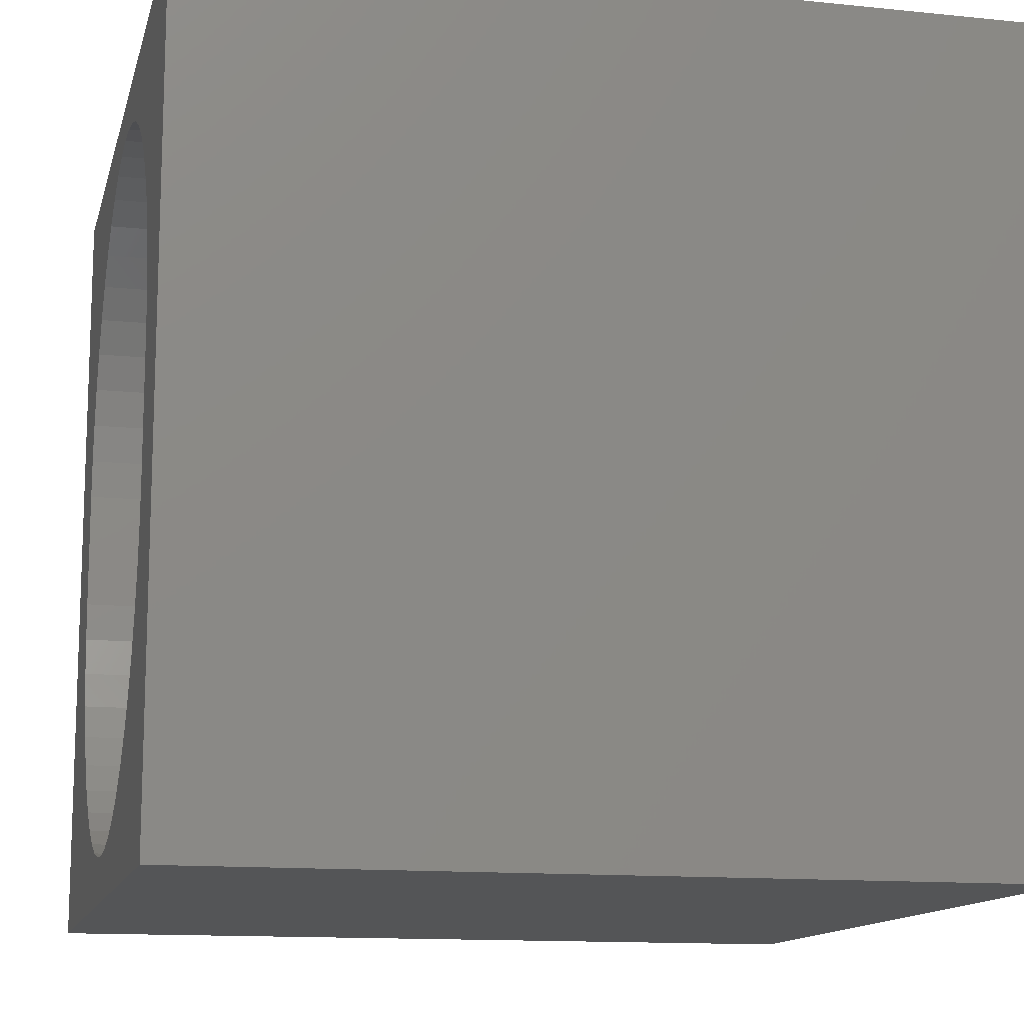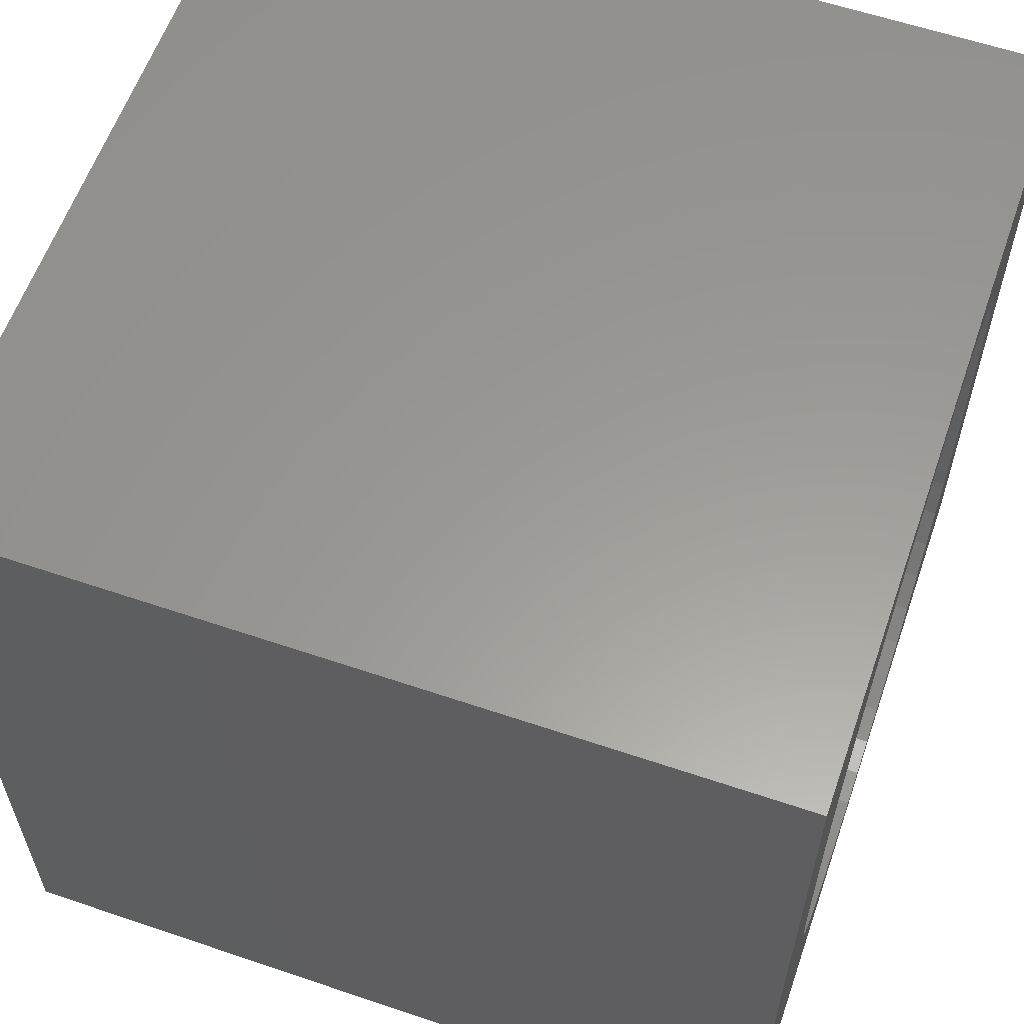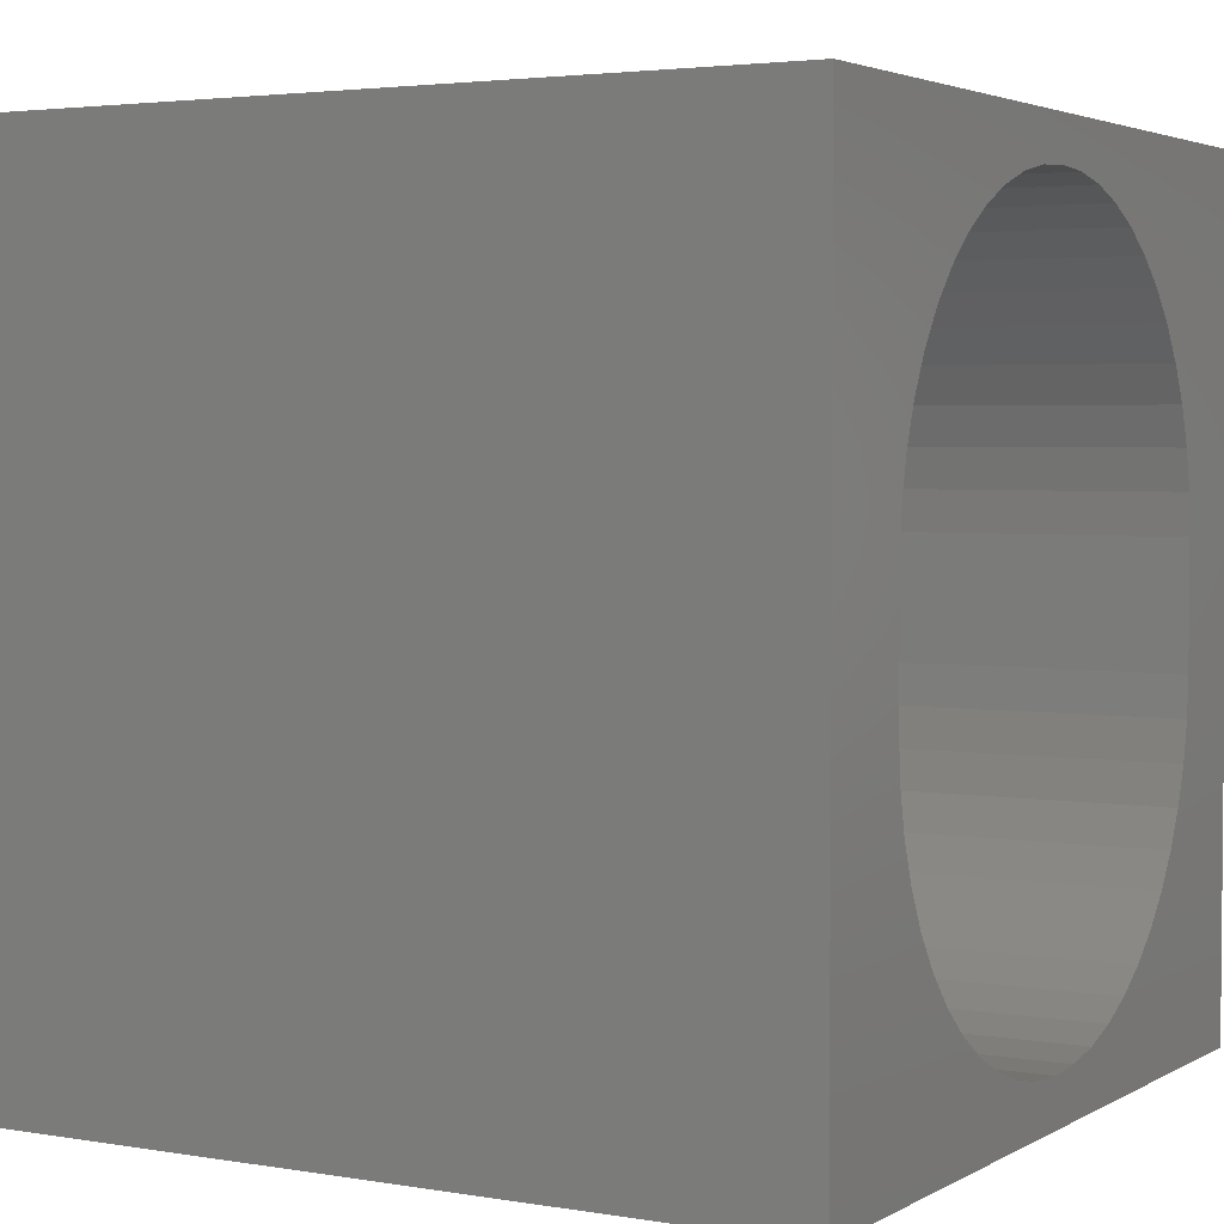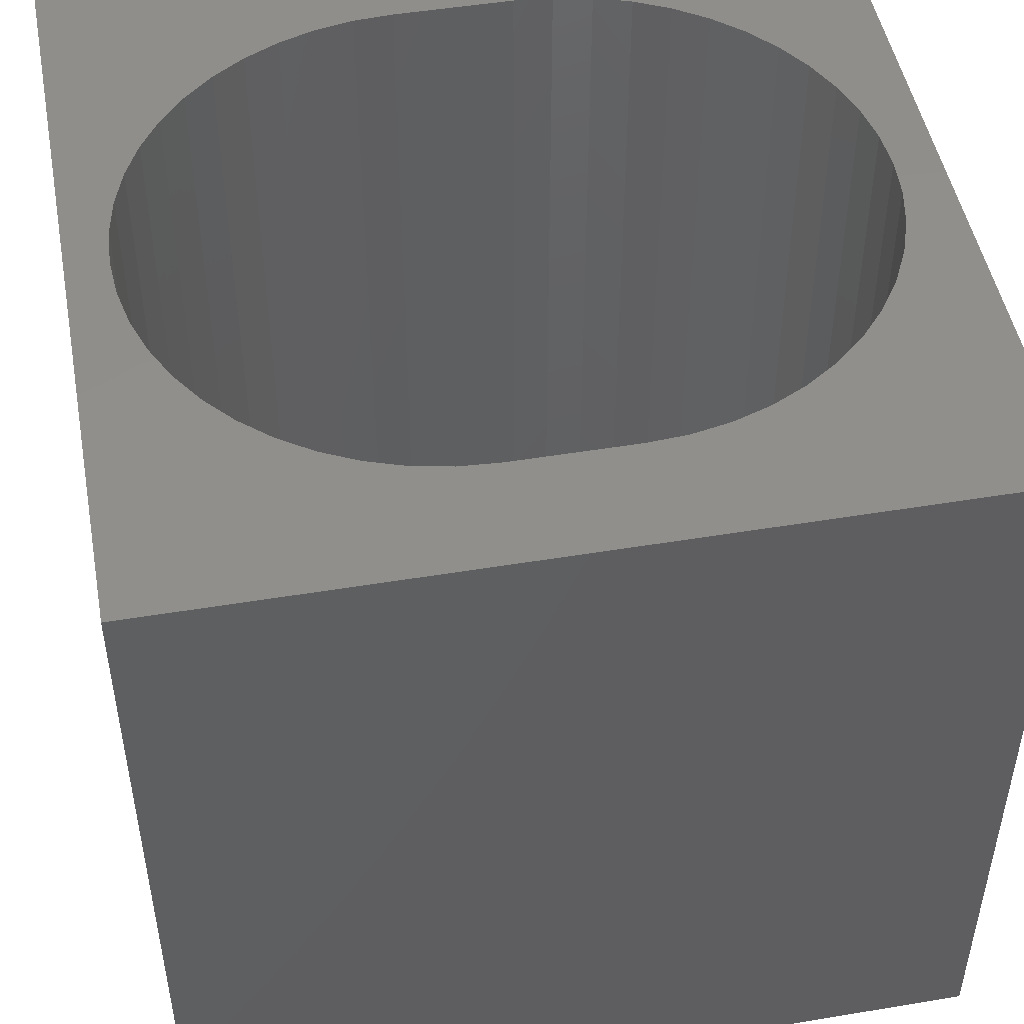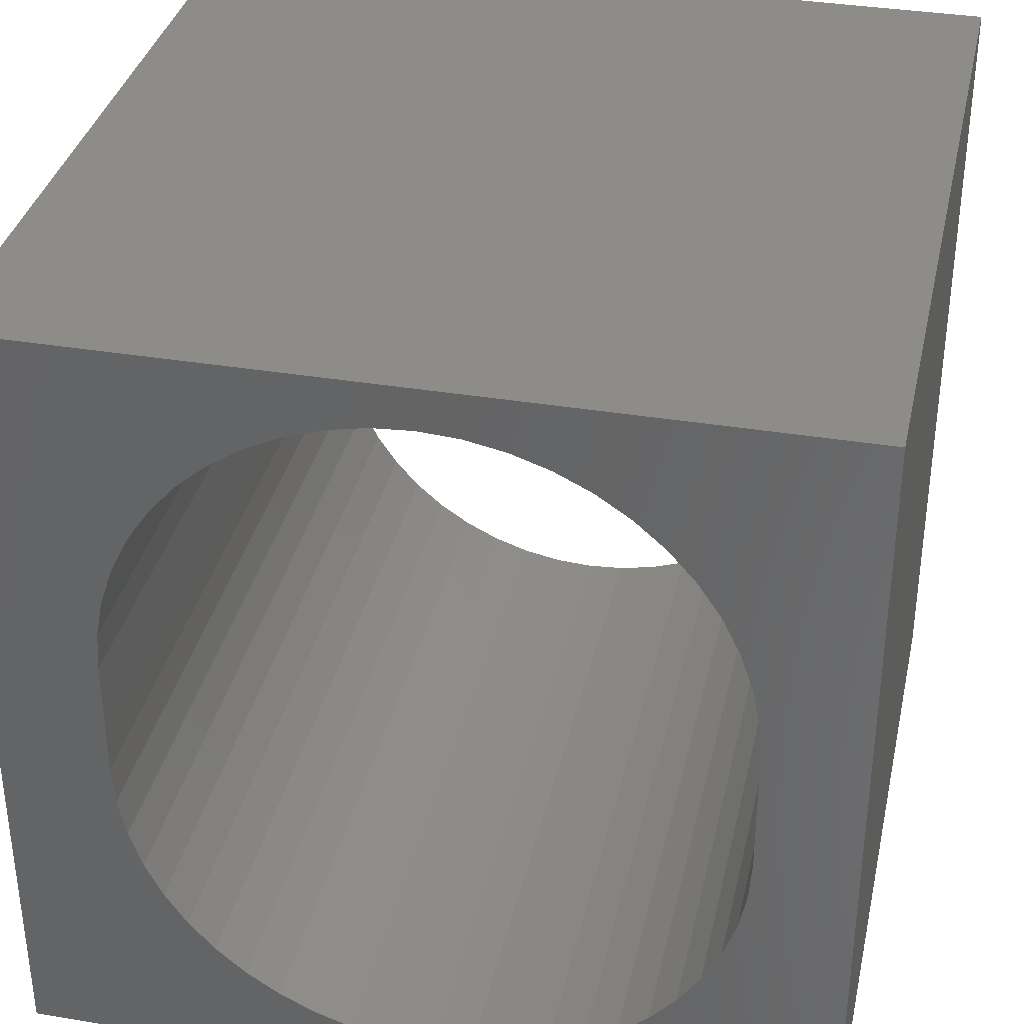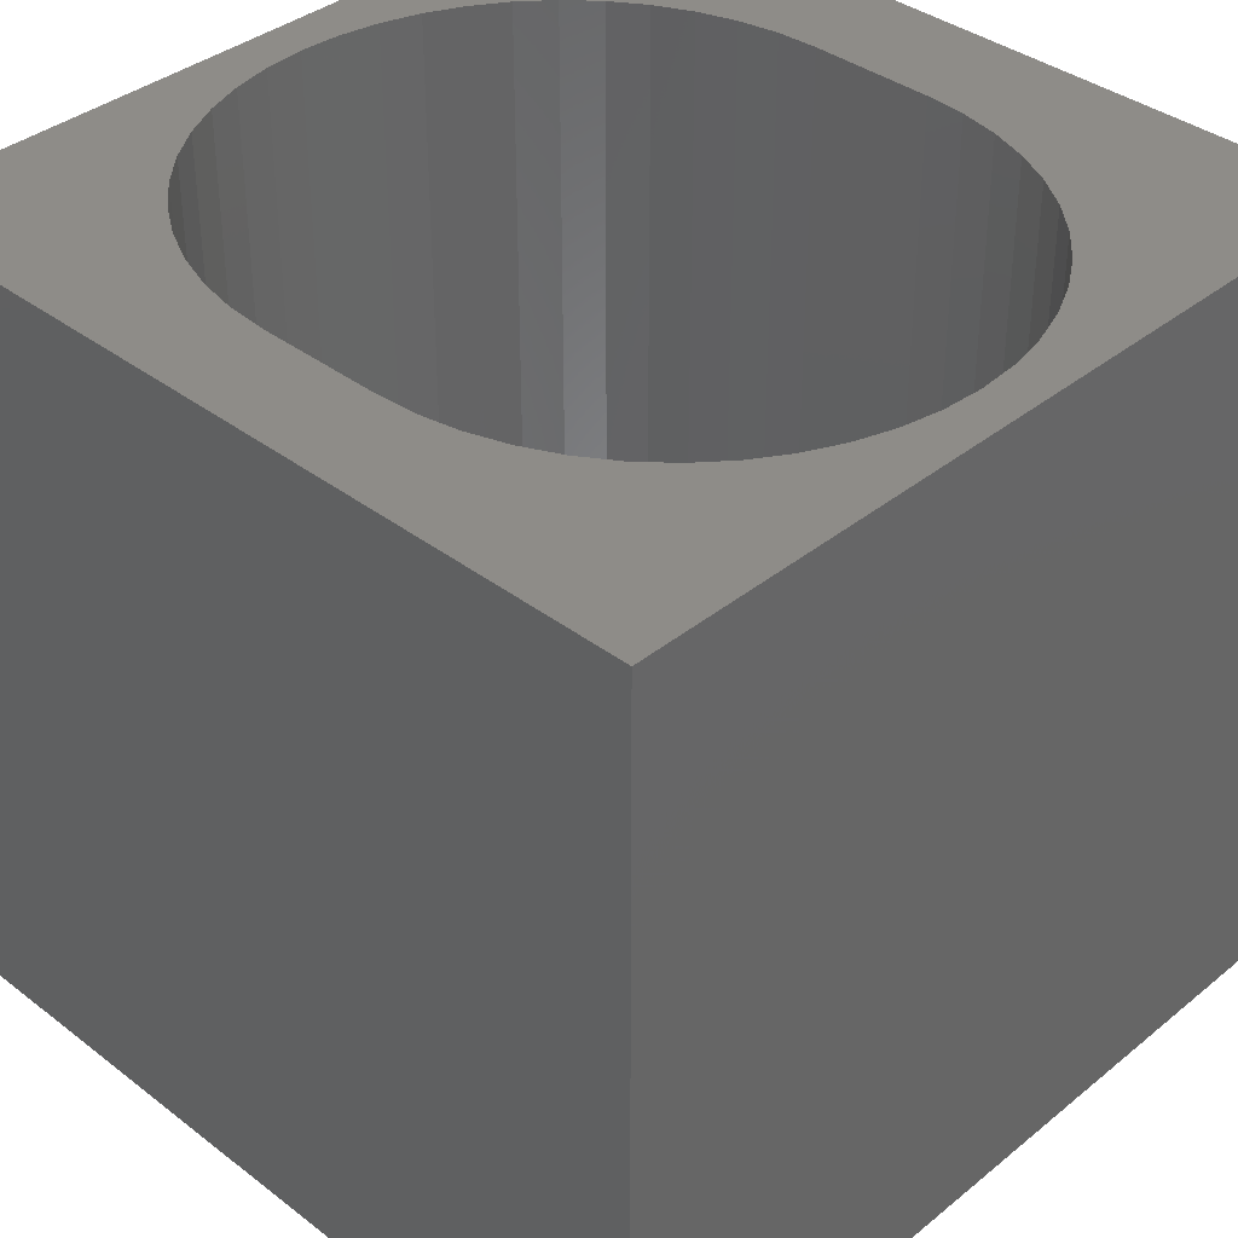
<metadata>
{"format":"stl","ext":"stl","renderer":"f3d","projection":"perspective","resolution":1024,"background":"white","views":[{"elev":-13.0,"azim":76.7,"up":"+Y"},{"elev":59.7,"azim":-70.8,"up":"+Y"},{"elev":3.3,"azim":-60.1,"up":"+Y"},{"elev":48.7,"azim":-100.5,"up":"+Z"},{"elev":35.4,"azim":12.4,"up":"+Y"},{"elev":37.7,"azim":134.2,"up":"+Z"}]}
</metadata>
<code>
# stl→obj: 108 verts, 216 faces
v 0 10 10
v 0 10 0
v 0 0 10
v 0 0 0
v 6.056 9.363 10
v 6.517 9.206 10
v 10 10 10
v 6.954 8.99 10
v 7.36 8.719 10
v 7.726 8.398 10
v 8.048 8.031 10
v 8.319 7.626 10
v 7.36 1.322 10
v 10 0 10
v 7.726 1.644 10
v 8.048 2.01 10
v 6.954 1.051 10
v 6.517 0.8359 10
v 6.056 0.6791 10
v 8.534 7.189 10
v 8.691 6.727 10
v 8.786 6.249 10
v 8.818 5.762 10
v 8.818 4.279 10
v 8.786 3.793 10
v 8.691 3.315 10
v 4.604 0.584 10
v 5.091 0.5521 10
v 5.577 0.584 10
v 4.126 0.6791 10
v 3.665 0.8359 10
v 3.227 1.051 10
v 1.863 7.626 10
v 2.134 8.031 10
v 2.455 8.398 10
v 2.822 8.719 10
v 3.227 8.99 10
v 3.665 9.206 10
v 4.126 9.363 10
v 4.604 9.458 10
v 5.091 9.49 10
v 5.577 9.458 10
v 8.534 2.853 10
v 8.319 2.416 10
v 2.822 1.322 10
v 2.455 1.644 10
v 2.134 2.01 10
v 1.863 2.416 10
v 1.648 2.853 10
v 1.491 3.315 10
v 1.396 6.249 10
v 1.491 6.727 10
v 1.648 7.189 10
v 1.396 3.793 10
v 1.364 4.279 10
v 1.364 5.762 10
v 10 10 0
v 10 0 0
v 2.134 8.031 0
v 1.863 7.626 0
v 2.134 2.01 0
v 2.455 1.644 0
v 2.822 1.322 0
v 4.604 9.458 0
v 5.091 9.49 0
v 5.577 9.458 0
v 4.126 9.363 0
v 3.665 9.206 0
v 3.227 8.99 0
v 2.822 8.719 0
v 2.455 8.398 0
v 3.227 1.051 0
v 3.665 0.8359 0
v 4.126 0.6791 0
v 7.36 8.719 0
v 6.954 8.99 0
v 1.648 7.189 0
v 1.491 6.727 0
v 1.396 6.249 0
v 1.364 5.762 0
v 1.364 4.279 0
v 1.396 3.793 0
v 1.491 3.315 0
v 1.648 2.853 0
v 1.863 2.416 0
v 4.604 0.584 0
v 5.091 0.5521 0
v 5.577 0.584 0
v 6.056 0.6791 0
v 6.517 0.8359 0
v 6.954 1.051 0
v 7.36 1.322 0
v 7.726 1.644 0
v 8.048 2.01 0
v 6.517 9.206 0
v 6.056 9.363 0
v 8.319 2.416 0
v 8.534 2.853 0
v 8.691 3.315 0
v 8.319 7.626 0
v 8.048 8.031 0
v 7.726 8.398 0
v 8.786 3.793 0
v 8.818 4.279 0
v 8.818 5.762 0
v 8.786 6.249 0
v 8.691 6.727 0
v 8.534 7.189 0
f 1 2 3
f 3 2 4
f 5 6 7
f 7 6 8
f 7 8 9
f 9 10 7
f 7 10 11
f 7 11 12
f 13 14 15
f 15 14 16
f 13 17 14
f 14 17 18
f 14 18 19
f 12 20 7
f 7 20 21
f 7 21 22
f 22 23 7
f 7 23 24
f 7 24 14
f 14 24 25
f 14 25 26
f 27 3 28
f 28 3 14
f 28 14 29
f 29 14 19
f 27 30 3
f 3 30 31
f 3 31 32
f 33 34 1
f 1 34 35
f 1 35 36
f 36 37 1
f 1 37 38
f 1 38 39
f 39 40 1
f 1 40 41
f 1 41 7
f 7 41 42
f 7 42 5
f 26 43 14
f 14 43 44
f 14 44 16
f 32 45 3
f 3 45 46
f 3 46 47
f 47 48 3
f 3 48 49
f 3 49 50
f 51 52 1
f 1 52 53
f 1 53 33
f 50 54 3
f 3 54 55
f 3 55 1
f 1 55 56
f 1 56 51
f 57 7 58
f 58 7 14
f 59 60 2
f 61 62 4
f 4 62 63
f 64 2 65
f 65 2 57
f 65 57 66
f 64 67 2
f 2 67 68
f 2 68 69
f 69 70 2
f 2 70 71
f 2 71 59
f 63 72 4
f 4 72 73
f 4 73 74
f 75 76 57
f 60 77 2
f 2 77 78
f 2 78 79
f 79 80 2
f 2 80 81
f 2 81 4
f 4 81 82
f 4 82 83
f 83 84 4
f 4 84 85
f 4 85 61
f 74 86 4
f 4 86 87
f 4 87 58
f 58 87 88
f 88 89 58
f 58 89 90
f 58 90 91
f 91 92 58
f 58 92 93
f 58 93 94
f 76 95 57
f 57 95 96
f 57 96 66
f 94 97 58
f 58 97 98
f 58 98 99
f 100 101 57
f 57 101 102
f 57 102 75
f 99 103 58
f 58 103 104
f 58 104 57
f 57 104 105
f 57 105 106
f 106 107 57
f 57 107 108
f 57 108 100
f 7 57 1
f 1 57 2
f 58 14 4
f 4 14 3
f 81 55 54
f 81 54 82
f 82 54 50
f 82 50 83
f 83 50 49
f 83 49 84
f 84 49 48
f 84 48 85
f 85 48 47
f 85 47 61
f 61 47 46
f 61 46 62
f 62 46 45
f 62 45 63
f 63 45 32
f 63 32 72
f 72 32 31
f 72 31 73
f 73 31 30
f 73 30 74
f 74 30 27
f 74 27 86
f 86 27 28
f 86 28 87
f 87 28 29
f 87 29 88
f 88 29 19
f 88 19 89
f 89 19 18
f 89 18 90
f 90 18 17
f 90 17 91
f 91 17 13
f 91 13 92
f 92 13 15
f 92 15 93
f 93 15 16
f 93 16 94
f 94 16 44
f 94 44 97
f 97 44 43
f 97 43 98
f 98 43 26
f 98 26 99
f 99 26 25
f 99 25 103
f 103 25 24
f 103 24 104
f 81 80 55
f 55 80 56
f 105 23 22
f 105 22 106
f 106 22 21
f 106 21 107
f 107 21 20
f 107 20 108
f 108 20 12
f 108 12 100
f 100 12 11
f 100 11 101
f 101 11 10
f 101 10 102
f 102 10 9
f 102 9 75
f 75 9 8
f 75 8 76
f 76 8 6
f 76 6 95
f 95 6 5
f 95 5 96
f 96 5 42
f 96 42 66
f 66 42 41
f 66 41 65
f 65 41 40
f 65 40 64
f 64 40 39
f 64 39 67
f 67 39 38
f 67 38 68
f 68 38 37
f 68 37 69
f 69 37 36
f 69 36 70
f 70 36 35
f 70 35 71
f 71 35 34
f 71 34 59
f 59 34 33
f 59 33 60
f 60 33 53
f 60 53 77
f 77 53 52
f 77 52 78
f 78 52 51
f 78 51 79
f 79 51 56
f 79 56 80
f 105 104 23
f 23 104 24

</code>
